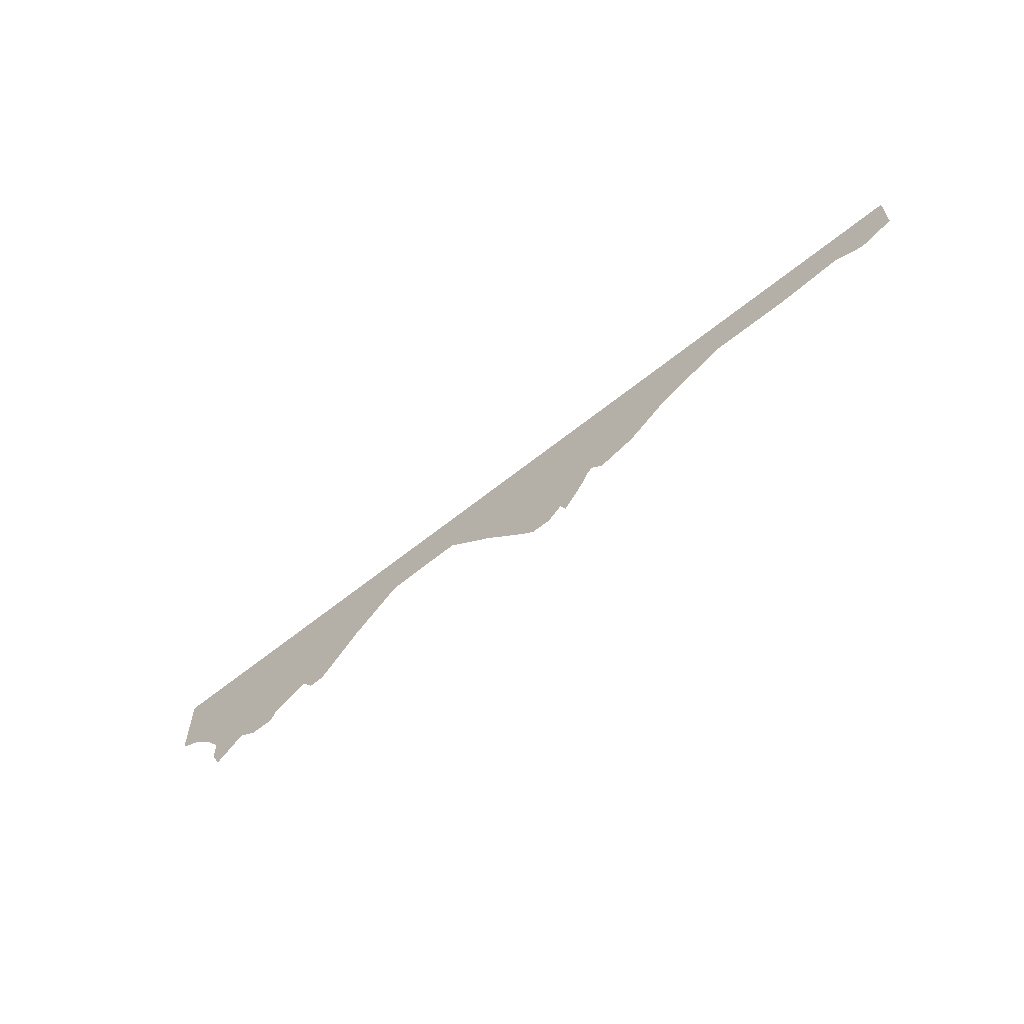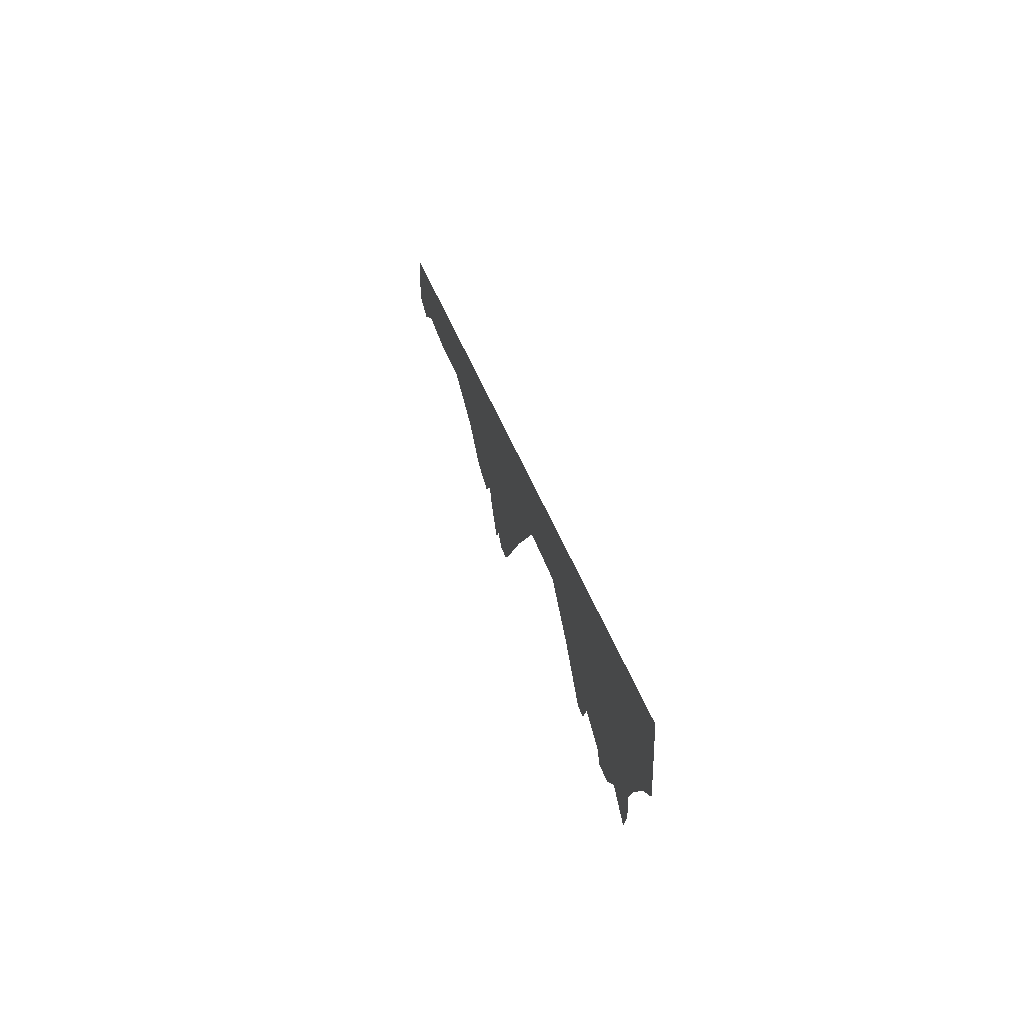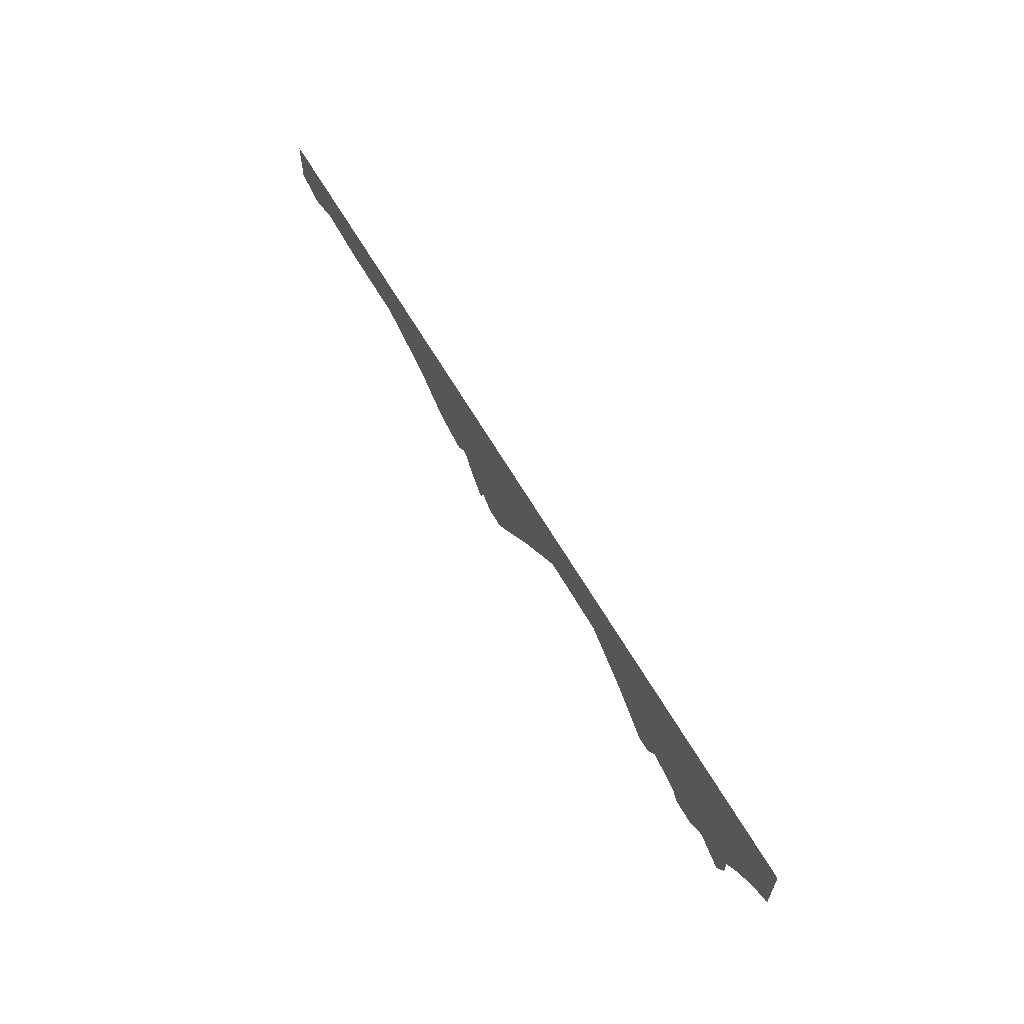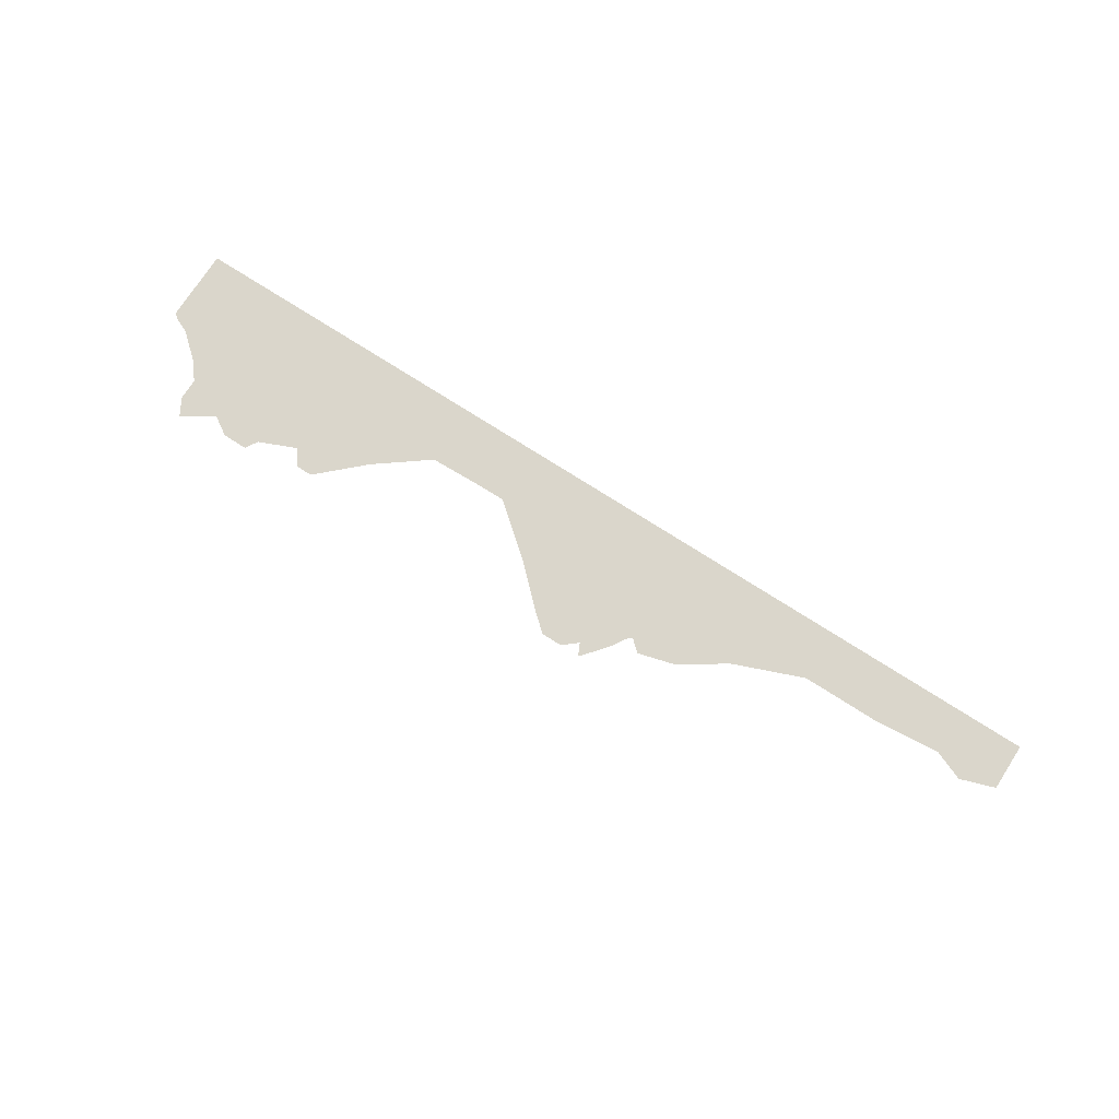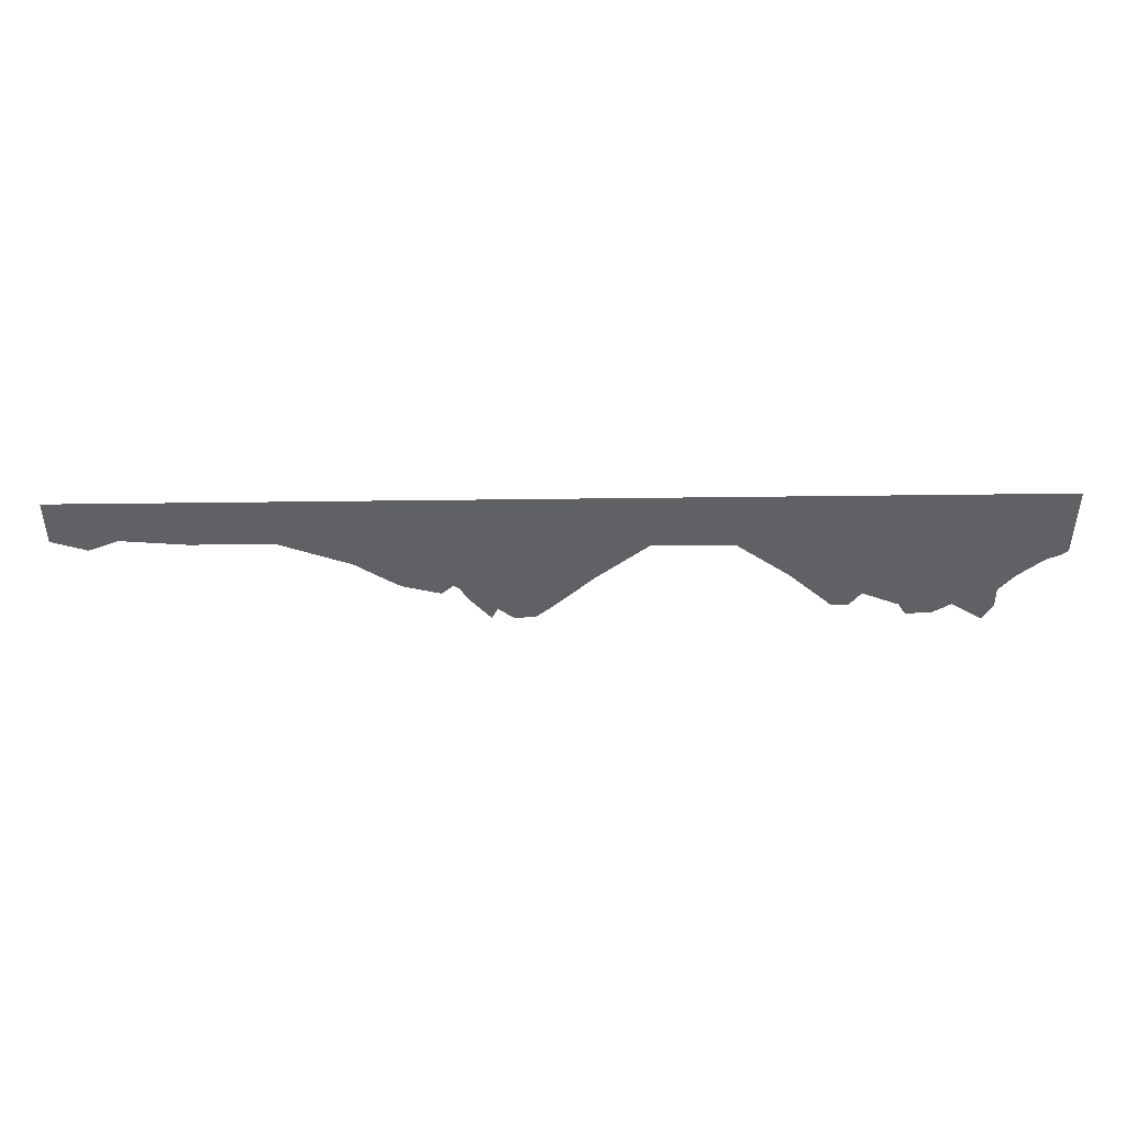
<metadata>
{"format":"obj","ext":"obj","renderer":"f3d","projection":"perspective","resolution":1024,"background":"white","views":[{"elev":-61.3,"azim":-140.4,"up":"+Z"},{"elev":31.0,"azim":76.2,"up":"+Z"},{"elev":61.4,"azim":60.4,"up":"+Z"},{"elev":74.1,"azim":-147.3,"up":"+Y"},{"elev":44.3,"azim":-0.9,"up":"+Z"}]}
</metadata>
<code>
o Curve_Curve.004
v 0 0 -0.05592
v 0.04092 0 -0.0699
v 0.07588 0 -0.05592
v 0.151 0 -0.06291
v 0.2472 0 -0.06291
v 0.3311 0 -0.09612
v 0.332 0 -0.09677
v 0.3346 0 -0.09859
v 0.3385 0 -0.1013
v 0.3435 0 -0.1048
v 0.3492 0 -0.1087
v 0.3553 0 -0.1129
v 0.3616 0 -0.1172
v 0.3676 0 -0.1212
v 0.3731 0 -0.1249
v 0.3778 0 -0.1279
v 0.3814 0 -0.13
v 0.3835 0 -0.1311
v 0.3855 0 -0.1317
v 0.3886 0 -0.1326
v 0.3926 0 -0.1337
v 0.3972 0 -0.135
v 0.4022 0 -0.1364
v 0.4073 0 -0.1378
v 0.4124 0 -0.1392
v 0.4171 0 -0.1405
v 0.4211 0 -0.1416
v 0.4244 0 -0.1425
v 0.4265 0 -0.1431
v 0.4272 0 -0.1433
v 0.4275 0 -0.1431
v 0.4283 0 -0.1424
v 0.4294 0 -0.1414
v 0.4309 0 -0.1401
v 0.4325 0 -0.1387
v 0.4342 0 -0.1372
v 0.436 0 -0.1357
v 0.4376 0 -0.1342
v 0.439 0 -0.133
v 0.4402 0 -0.132
v 0.4409 0 -0.1313
v 0.4412 0 -0.1311
v 0.4414 0 -0.1311
v 0.4417 0 -0.1314
v 0.4424 0 -0.1318
v 0.4432 0 -0.1323
v 0.4441 0 -0.133
v 0.4451 0 -0.1339
v 0.4463 0 -0.135
v 0.4474 0 -0.1363
v 0.4486 0 -0.1377
v 0.4497 0 -0.1394
v 0.4508 0 -0.1412
v 0.4517 0 -0.1433
v 0.4531 0 -0.1459
v 0.4552 0 -0.1493
v 0.4581 0 -0.1533
v 0.4614 0 -0.1576
v 0.465 0 -0.1621
v 0.4687 0 -0.1667
v 0.4724 0 -0.171
v 0.4758 0 -0.175
v 0.4787 0 -0.1784
v 0.4811 0 -0.1811
v 0.4826 0 -0.1829
v 0.4832 0 -0.1835
v 0.4833 0 -0.1832
v 0.4837 0 -0.1824
v 0.4843 0 -0.1812
v 0.485 0 -0.1797
v 0.4858 0 -0.1781
v 0.4867 0 -0.1763
v 0.4875 0 -0.1745
v 0.4884 0 -0.1728
v 0.4891 0 -0.1713
v 0.4896 0 -0.1701
v 0.49 0 -0.1693
v 0.4902 0 -0.169
v 0.5076 0 -0.1835
v 0.5321 0 -0.1835
v 0.5496 0 -0.169
v 0.602 0 -0.1197
v 0.6032 0 -0.1188
v 0.6063 0 -0.1163
v 0.611 0 -0.1125
v 0.6169 0 -0.1076
v 0.6236 0 -0.1022
v 0.6308 0 -0.09635
v 0.638 0 -0.09048
v 0.6449 0 -0.0849
v 0.651 0 -0.07991
v 0.656 0 -0.07583
v 0.6595 0 -0.07297
v 0.6611 0 -0.07166
v 0.6635 0 -0.07133
v 0.669 0 -0.07118
v 0.6771 0 -0.0712
v 0.6871 0 -0.07134
v 0.6983 0 -0.07158
v 0.7101 0 -0.07188
v 0.7219 0 -0.07222
v 0.7331 0 -0.07257
v 0.7428 0 -0.07289
v 0.7506 0 -0.07316
v 0.7557 0 -0.07334
v 0.7576 0 -0.07341
v 0.7588 0 -0.07432
v 0.7621 0 -0.07684
v 0.7672 0 -0.08064
v 0.7735 0 -0.08542
v 0.7806 0 -0.09083
v 0.7882 0 -0.09656
v 0.7958 0 -0.1023
v 0.8029 0 -0.1077
v 0.8092 0 -0.1125
v 0.8142 0 -0.1163
v 0.8176 0 -0.1188
v 0.8188 0 -0.1197
v 0.8712 0 -0.169
v 0.8904 0 -0.169
v 0.9044 0 -0.1503
v 0.9481 0 -0.169
v 0.9569 0 -0.1835
v 0.9866 0 -0.1835
v 1.009 0 -0.169
v 1.03 0 -0.1835
v 1.046 0 -0.194
v 1.058 0 -0.1724
v 1.058 0 -0.1468
v 1.076 0 -0.125
v 1.105 0 -0.09962
v 1.106 0 -0.09945
v 1.107 0 -0.09895
v 1.109 0 -0.09817
v 1.112 0 -0.09716
v 1.114 0 -0.09595
v 1.117 0 -0.09459
v 1.12 0 -0.09313
v 1.123 0 -0.09159
v 1.125 0 -0.09003
v 1.127 0 -0.08849
v 1.128 0 -0.08702
v 1.129 0 -0.08564
v 1.129 0 -0.08396
v 1.129 0 -0.0793
v 1.129 0 -0.07226
v 1.129 0 -0.06344
v 1.129 0 -0.05343
v 1.129 0 -0.04283
v 1.129 0 -0.03222
v 1.129 0 -0.02221
v 1.129 0 -0.01339
v 1.129 0 -0.006352
v 1.129 0 -0.001693
v 1.129 0 -8e-06
v 0 0 -8e-06
f 126 128 127
f 122 124 123
f 122 125 124
f 65 67 66
f 78 80 79
f 78 81 80
f 125 128 126
f 65 68 67
f 64 68 65
f 64 69 68
f 64 70 69
f 63 70 64
f 63 71 70
f 62 71 63
f 62 72 71
f 62 73 72
f 61 73 62
f 61 74 73
f 61 75 74
f 125 129 128
f 61 76 75
f 60 76 61
f 60 77 76
f 60 78 77
f 118 120 119
f 118 121 120
f 121 125 122
f 121 129 125
f 60 81 78
f 60 82 81
f 59 82 60
f 58 82 59
f 57 82 58
f 56 82 57
f 118 129 121
f 55 82 56
f 118 130 129
f 54 82 55
f 29 31 30
f 53 82 54
f 28 31 29
f 28 32 31
f 27 32 28
f 27 33 32
f 26 33 27
f 26 34 33
f 52 82 53
f 25 34 26
f 25 35 34
f 51 82 52
f 24 35 25
f 24 36 35
f 23 36 24
f 50 82 51
f 23 37 36
f 22 37 23
f 49 82 50
f 22 38 37
f 21 38 22
f 48 82 49
f 21 39 38
f 47 82 48
f 20 39 21
f 46 82 47
f 20 40 39
f 19 40 20
f 45 82 46
f 19 41 40
f 44 82 45
f 18 41 19
f 43 82 44
f 18 42 41
f 42 82 43
f 17 42 18
f 17 82 42
f 16 82 17
f 15 82 16
f 118 131 130
f 14 82 15
f 13 82 14
f 13 83 82
f 117 131 118
f 116 131 117
f 13 84 83
f 12 84 13
f 115 131 116
f 12 85 84
f 11 85 12
f 114 131 115
f 11 86 85
f 10 86 11
f 113 131 114
f 10 87 86
f 9 87 10
f 112 131 113
f 9 88 87
f 8 88 9
f 112 132 131
f 112 133 132
f 112 134 133
f 7 88 8
f 112 135 134
f 112 136 135
f 6 88 7
f 111 136 112
f 6 89 88
f 5 89 6
f 111 137 136
f 111 138 137
f 111 139 138
f 111 140 139
f 110 140 111
f 5 90 89
f 110 141 140
f 110 142 141
f 110 143 142
f 110 144 143
f 109 144 110
f 5 91 90
f 109 145 144
f 108 145 109
f 5 92 91
f 108 146 145
f 107 146 108
f 5 93 92
f 106 146 107
f 105 146 106
f 104 146 105
f 103 146 104
f 5 94 93
f 102 146 103
f 101 146 102
f 101 147 146
f 100 147 101
f 99 147 100
f 5 95 94
f 98 147 99
f 97 147 98
f 5 96 95
f 96 147 97
f 5 147 96
f 1 3 2
f 5 148 147
f 3 5 4
f 3 148 5
f 156 3 1
f 156 148 3
f 156 149 148
f 156 150 149
f 156 151 150
f 156 152 151
f 156 153 152
f 156 154 153
f 156 155 154

</code>
